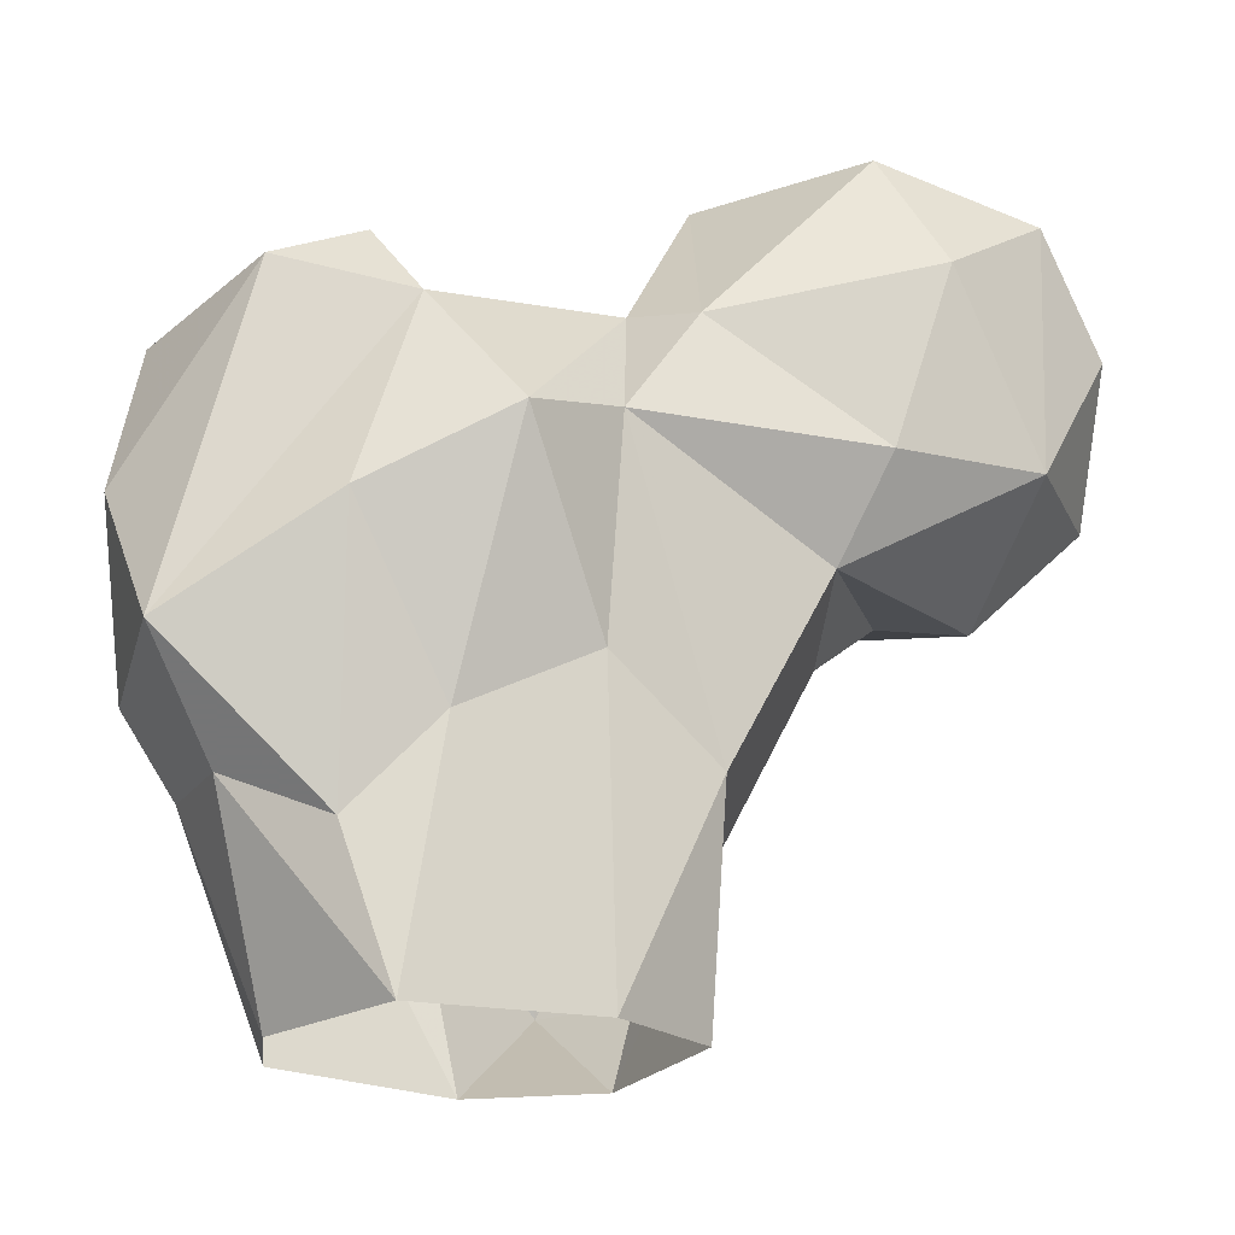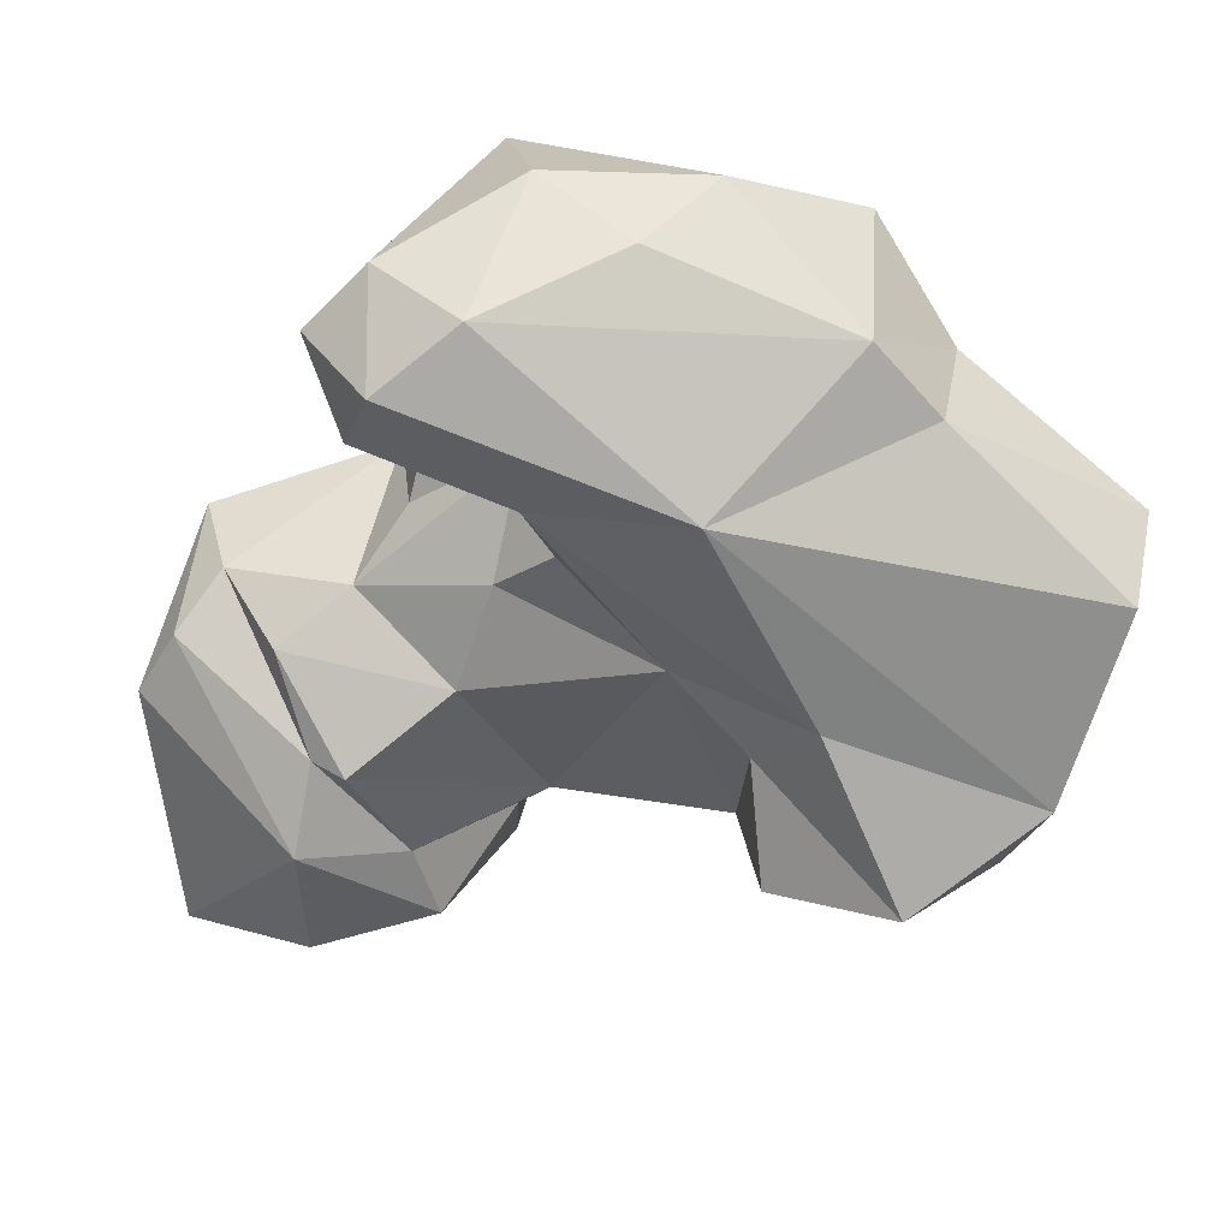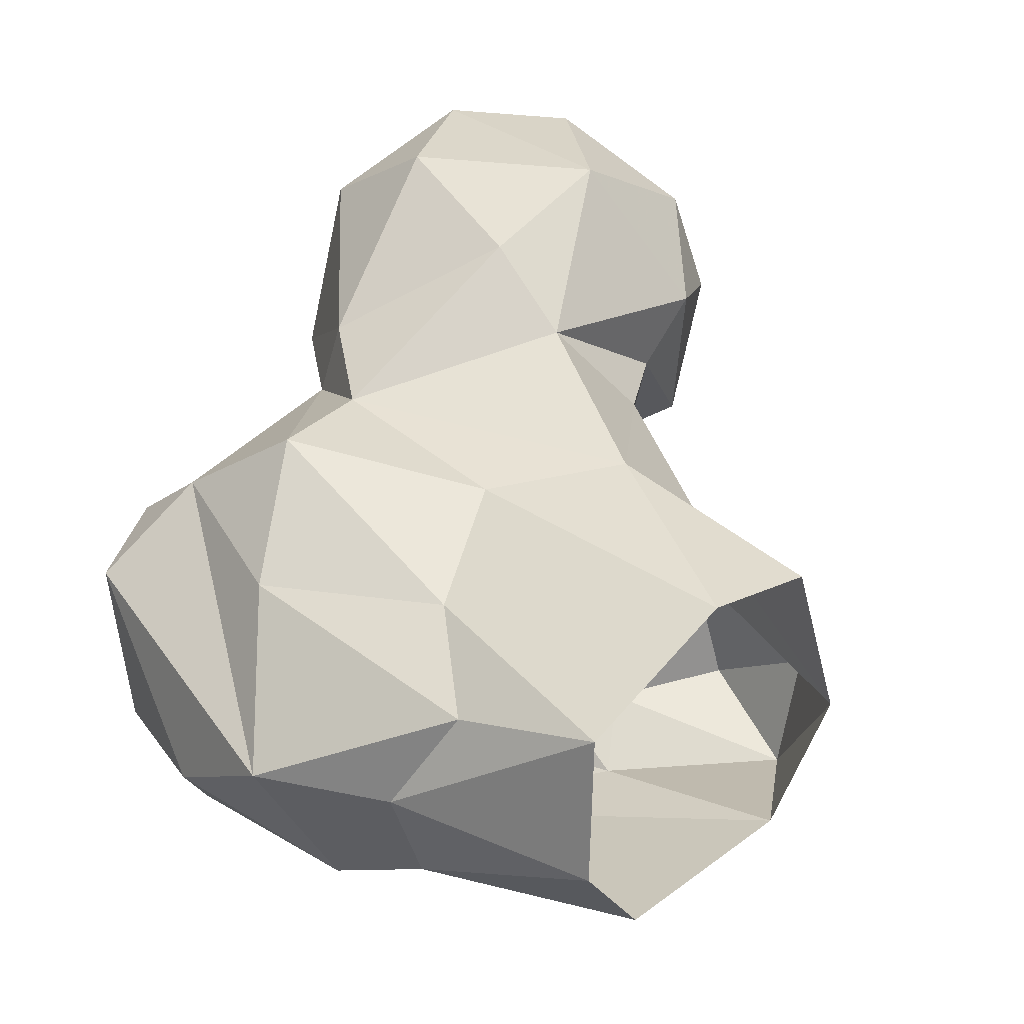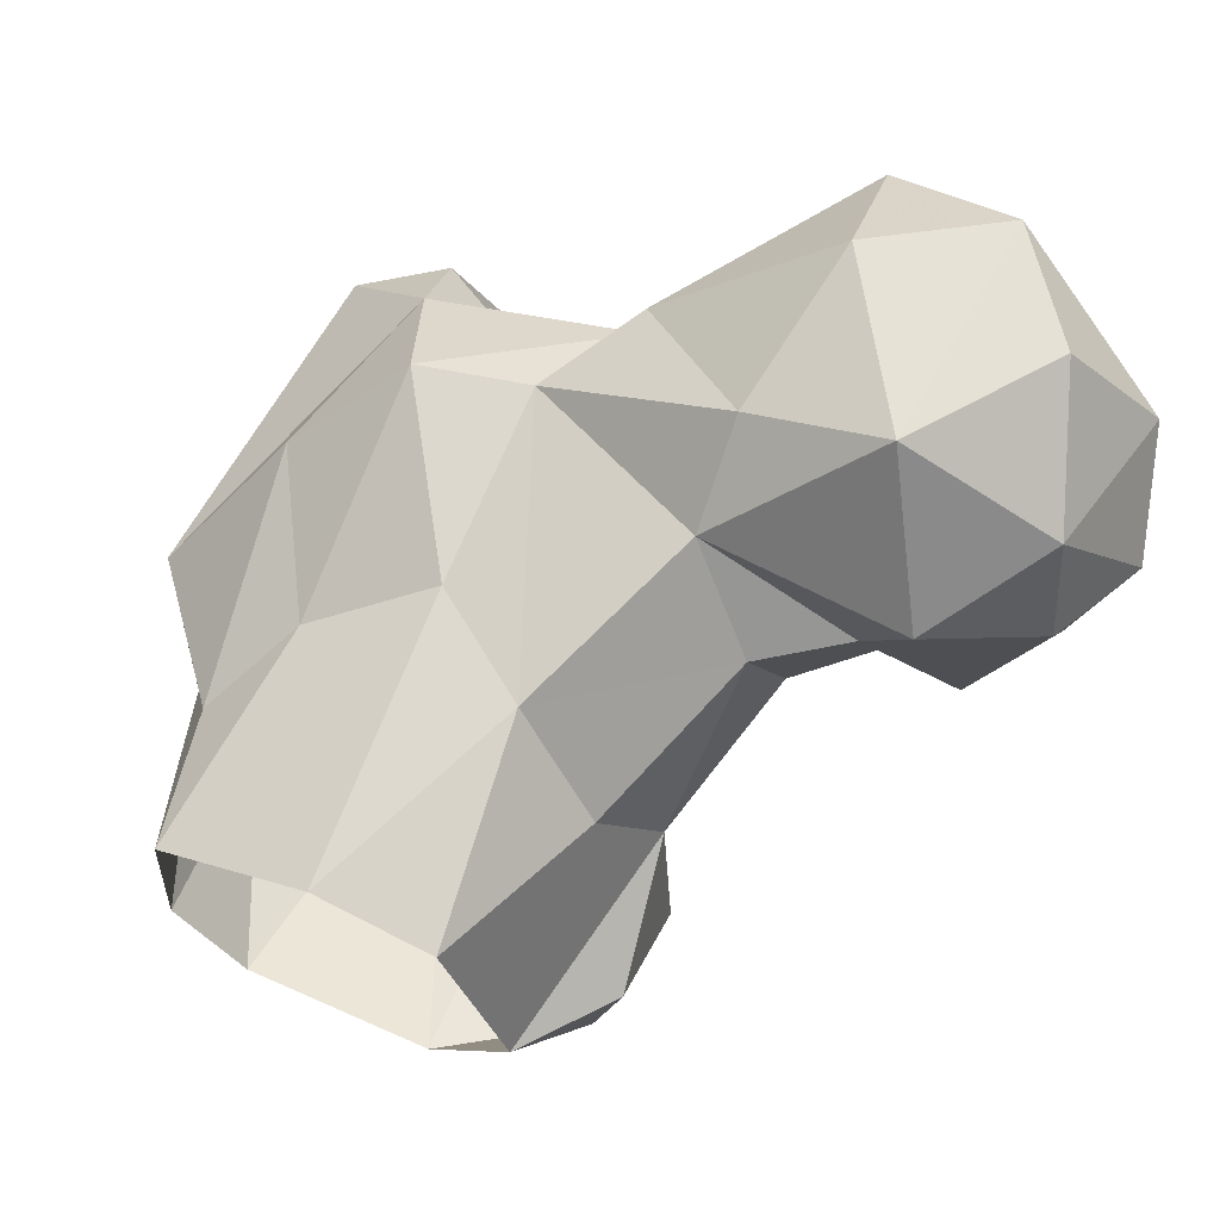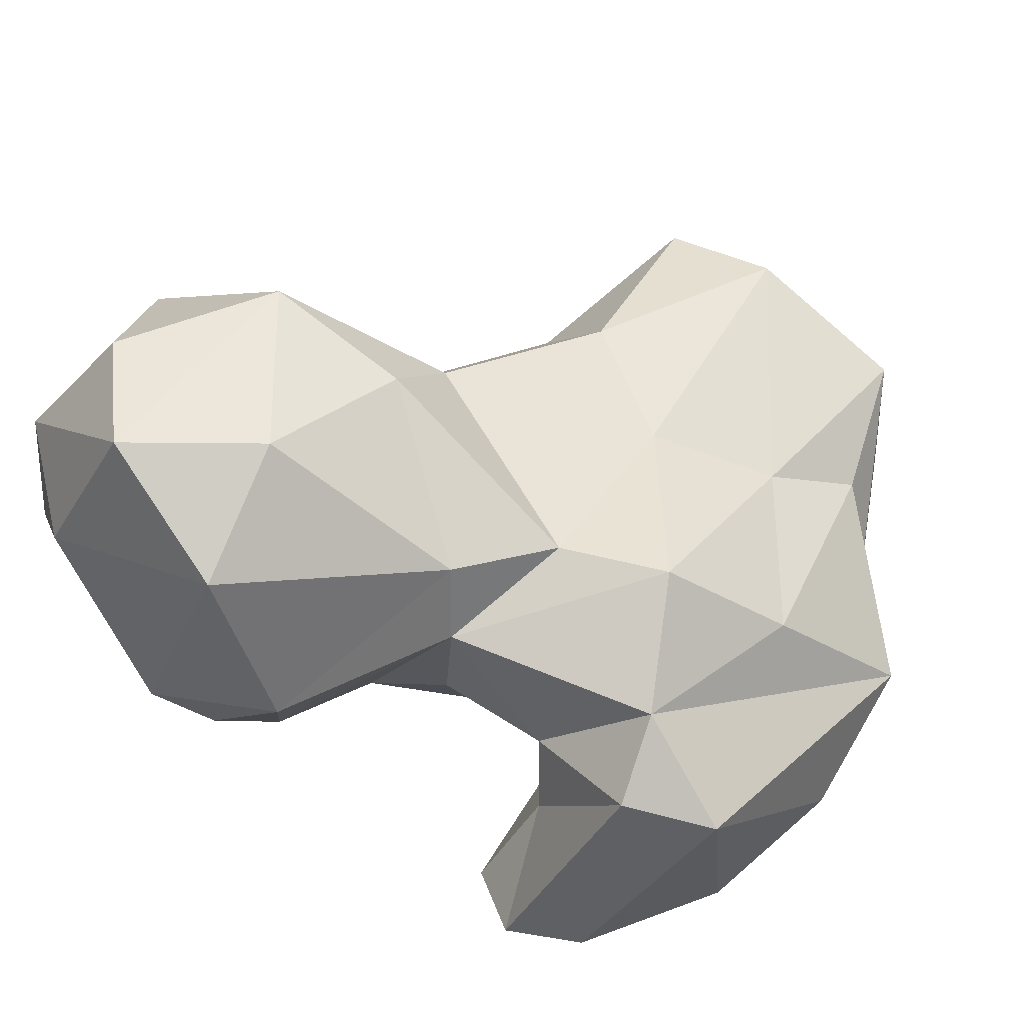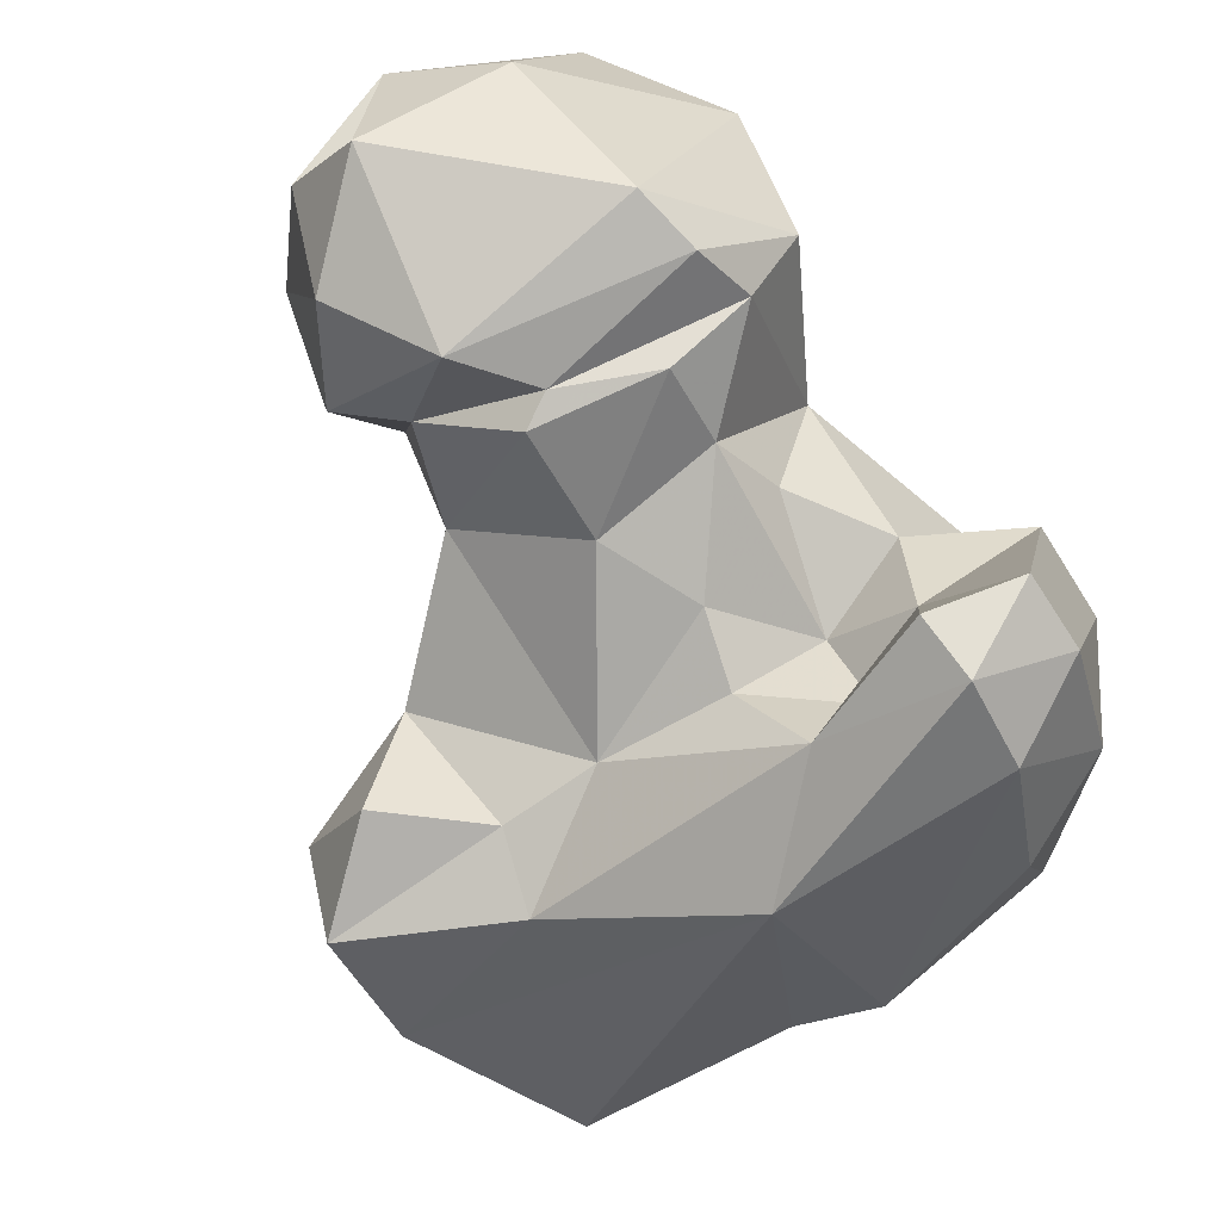
<metadata>
{"format":"obj","ext":"obj","renderer":"f3d","projection":"perspective","resolution":1024,"background":"white","views":[{"elev":-21.6,"azim":136.0,"up":"+Z"},{"elev":-75.2,"azim":72.0,"up":"+Y"},{"elev":30.1,"azim":137.4,"up":"+Y"},{"elev":63.9,"azim":-154.7,"up":"+Y"},{"elev":50.3,"azim":32.4,"up":"+Y"},{"elev":-55.6,"azim":-29.4,"up":"+Y"}]}
</metadata>
<code>
v 305.1 147.6 0.01261
v 325.9 145.2 0.1949
v 333.2 154.5 0.0435
v 295.8 158.6 0.283
v 332.4 171.3 0.3708
v 302.4 177.9 0.2638
v 315.3 179.6 0.3701
v 292 143.8 10.42
v 336.5 167.8 16.09
v 288.8 156.1 10.63
v 341.5 156.9 21.33
v 330.1 174.5 25.47
v 336.7 144.8 22.24
v 305.5 183.1 23.38
v 306.9 142.5 23.53
v 323 135.5 40.17
v 291.4 162.8 25.39
v 296.1 172.8 19.81
v 289.1 149 22.73
v 317.9 181 32.37
v 301.3 148.3 27.98
v 341.6 142.2 30.83
v 306.2 150.3 37.57
v 351 159 32.41
v 289.1 179 38.24
v 286.5 168.6 42.8
v 341.1 173.6 43.04
v 297 189.1 43.28
v 350.3 150.7 46.77
v 330.5 184.3 50.93
v 318.3 141 55.08
v 313.2 150.6 50.46
v 296.3 157.5 55.01
v 307.8 155.3 54.86
v 280.5 179.1 44.63
v 318.7 183.9 54.1
v 297.3 196.9 52.7
v 343.5 141.4 52.56
v 333.4 136.1 64.57
v 275.2 186.6 43.37
v 270.7 168 49.23
v 282.5 202.3 52.96
v 277.3 164.6 54.03
v 335.5 176 62.64
v 264 182.4 51.21
v 266 193.6 54.42
v 324.6 136.2 70.41
v 264.2 165.4 60.66
v 345.8 149.1 62.88
v 285 156.8 62.4
v 346 166.8 65.95
v 259.2 179.1 63.18
v 324.1 147.6 57.63
v 320.4 157.1 56.12
v 311.9 186.9 64.82
v 275.3 158.3 64.72
v 285 158.9 66.03
v 272 201.9 68.11
v 313.2 178.5 66.94
v 323.8 152.7 65.91
v 323.3 164.7 65.33
v 319.3 141.5 71.26
v 302 162 67.22
v 294.3 202 70.79
v 294 160.5 72.54
v 310.6 164.8 64.49
v 336.8 169.8 70.55
v 263 188.8 73.2
v 281 202.2 79.3
v 334.6 143.5 73.85
v 261 171.9 73.27
v 266.5 181.6 69.01
v 298.6 166.7 79.63
v 326.9 144.9 77.82
v 284.2 166.4 84.05
v 291.3 164.4 82.19
v 301.9 175.7 83.36
v 295.6 194.1 84.19
v 272.1 184.1 82.13
f 75 77 78
f 69 79 78
f 64 69 78
f 68 79 69
f 55 64 78
f 55 77 59
f 75 78 79
f 56 57 76
f 56 76 75
f 59 73 63
f 60 62 74
f 39 70 47
f 47 74 62
f 56 75 71
f 63 73 65
f 60 67 61
f 52 72 68
f 31 62 60
f 48 71 52
f 44 61 67
f 42 69 64
f 49 51 70
f 47 70 74
f 33 63 65
f 46 68 58
f 44 67 51
f 31 60 53
f 68 71 79
f 31 47 62
f 36 55 59
f 54 66 63
f 37 42 64
f 29 51 49
f 33 34 63
f 59 77 73
f 57 73 76
f 33 65 50
f 43 57 56
f 53 60 54
f 45 52 46
f 9 27 24
f 54 60 61
f 41 56 48
f 48 56 71
f 31 53 32
f 45 48 52
f 41 48 45
f 51 67 74
f 32 54 34
f 35 43 41
f 23 33 26
f 26 33 50
f 42 46 58
f 36 37 55
f 29 49 38
f 52 71 72
f 4 10 17
f 20 36 30
f 30 36 59
f 42 58 69
f 40 46 42
f 57 65 73
f 59 66 61
f 26 50 43
f 16 39 47
f 50 65 57
f 16 47 31
f 40 41 45
f 6 14 7
f 41 43 56
f 43 50 57
f 24 27 44
f 51 74 70
f 22 38 39
f 23 32 34
f 40 45 46
f 26 43 35
f 28 42 37
f 28 40 42
f 54 61 66
f 28 35 40
f 30 59 44
f 71 75 79
f 59 63 66
f 22 29 38
f 14 28 36
f 27 30 44
f 16 22 39
f 25 35 28
f 75 76 77
f 55 78 77
f 28 37 36
f 8 15 21
f 12 20 30
f 23 34 33
f 12 30 27
f 58 68 69
f 44 59 61
f 17 21 23
f 60 74 67
f 34 54 63
f 1 2 16
f 38 49 39
f 14 25 28
f 7 14 20
f 15 23 21
f 13 22 16
f 8 19 10
f 17 23 26
f 24 51 29
f 9 24 11
f 15 31 23
f 10 19 17
f 17 25 18
f 17 26 25
f 39 49 70
f 11 24 22
f 17 19 21
f 46 52 68
f 14 36 20
f 4 18 6
f 15 16 31
f 6 18 14
f 9 12 27
f 35 41 40
f 68 72 71
f 8 21 19
f 5 7 12
f 3 11 13
f 32 53 54
f 1 16 15
f 4 17 18
f 2 3 13
f 2 13 16
f 24 44 51
f 1 8 4
f 11 22 13
f 22 24 29
f 7 20 12
f 1 15 8
f 73 77 76
f 25 26 35
f 4 8 10
f 37 64 55
f 3 5 11
f 14 18 25
f 23 31 32
f 5 12 9
f 5 9 11

</code>
